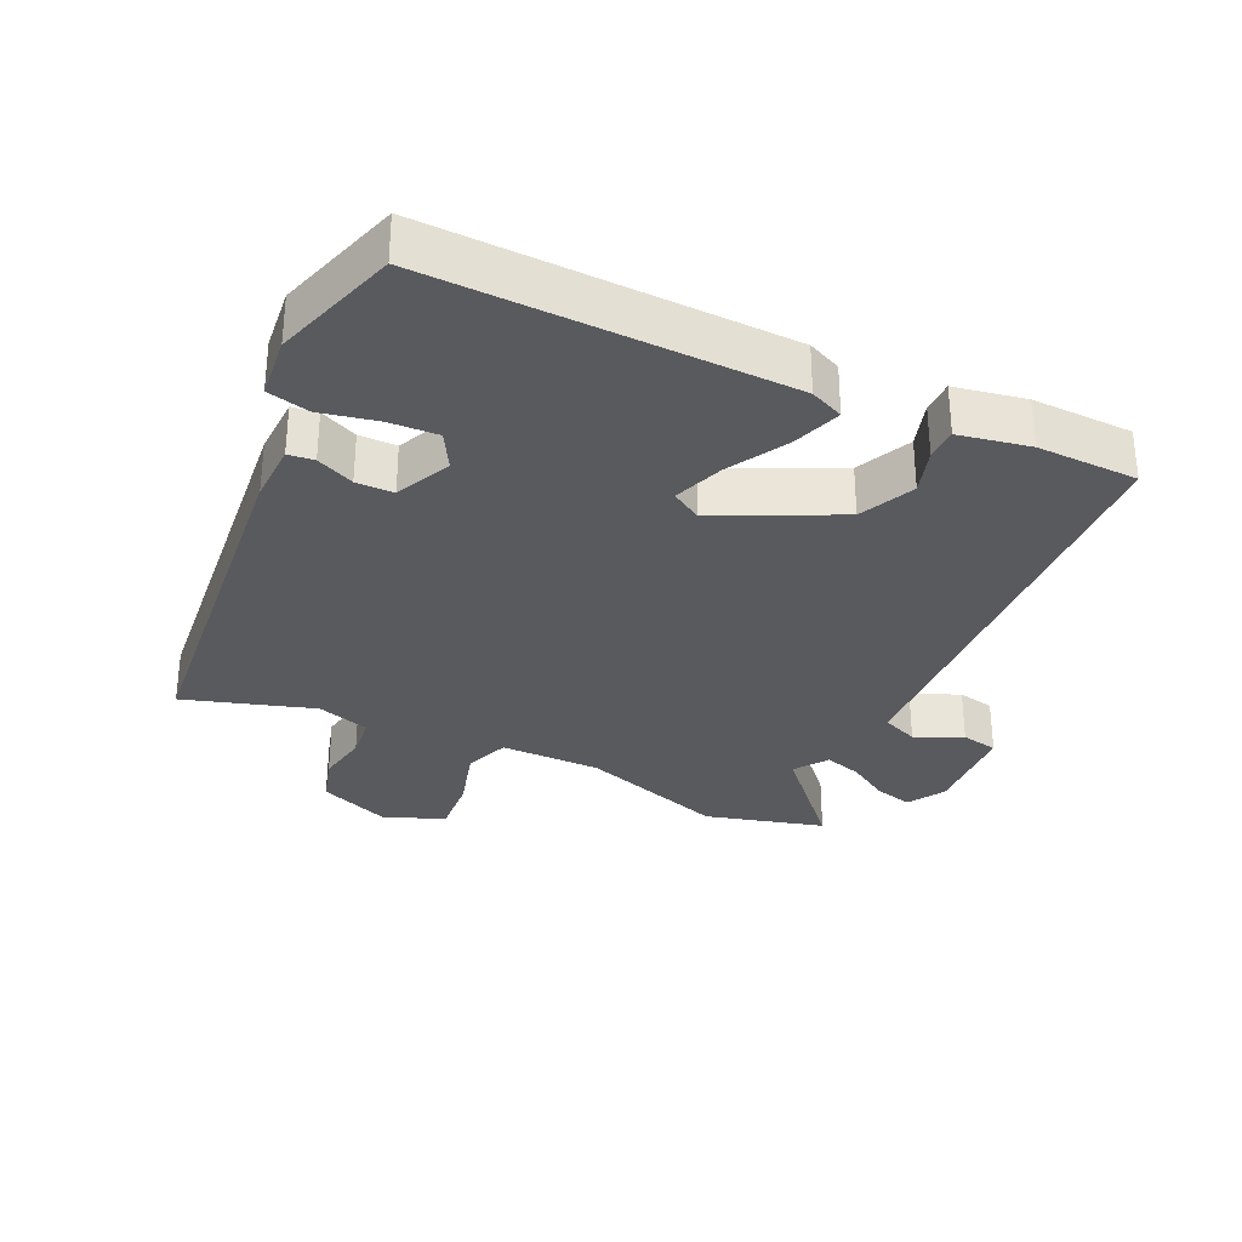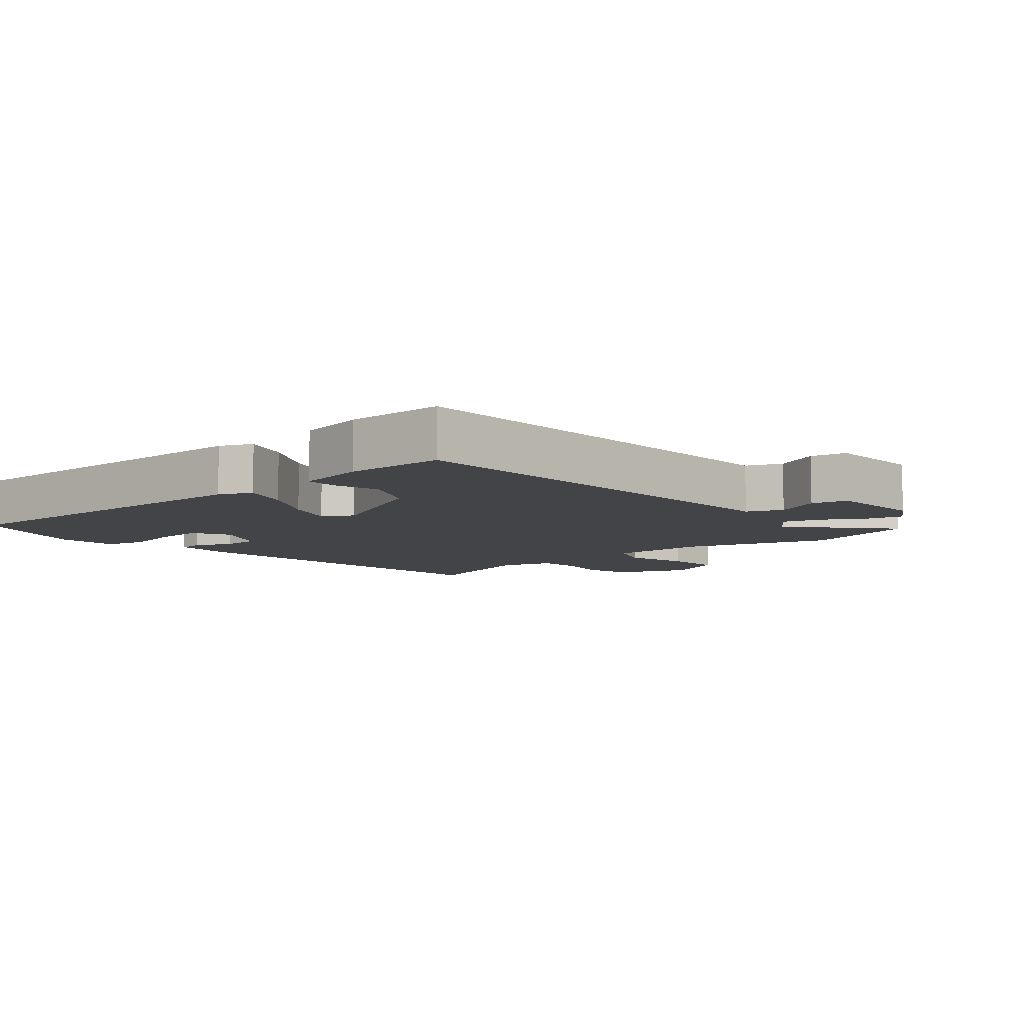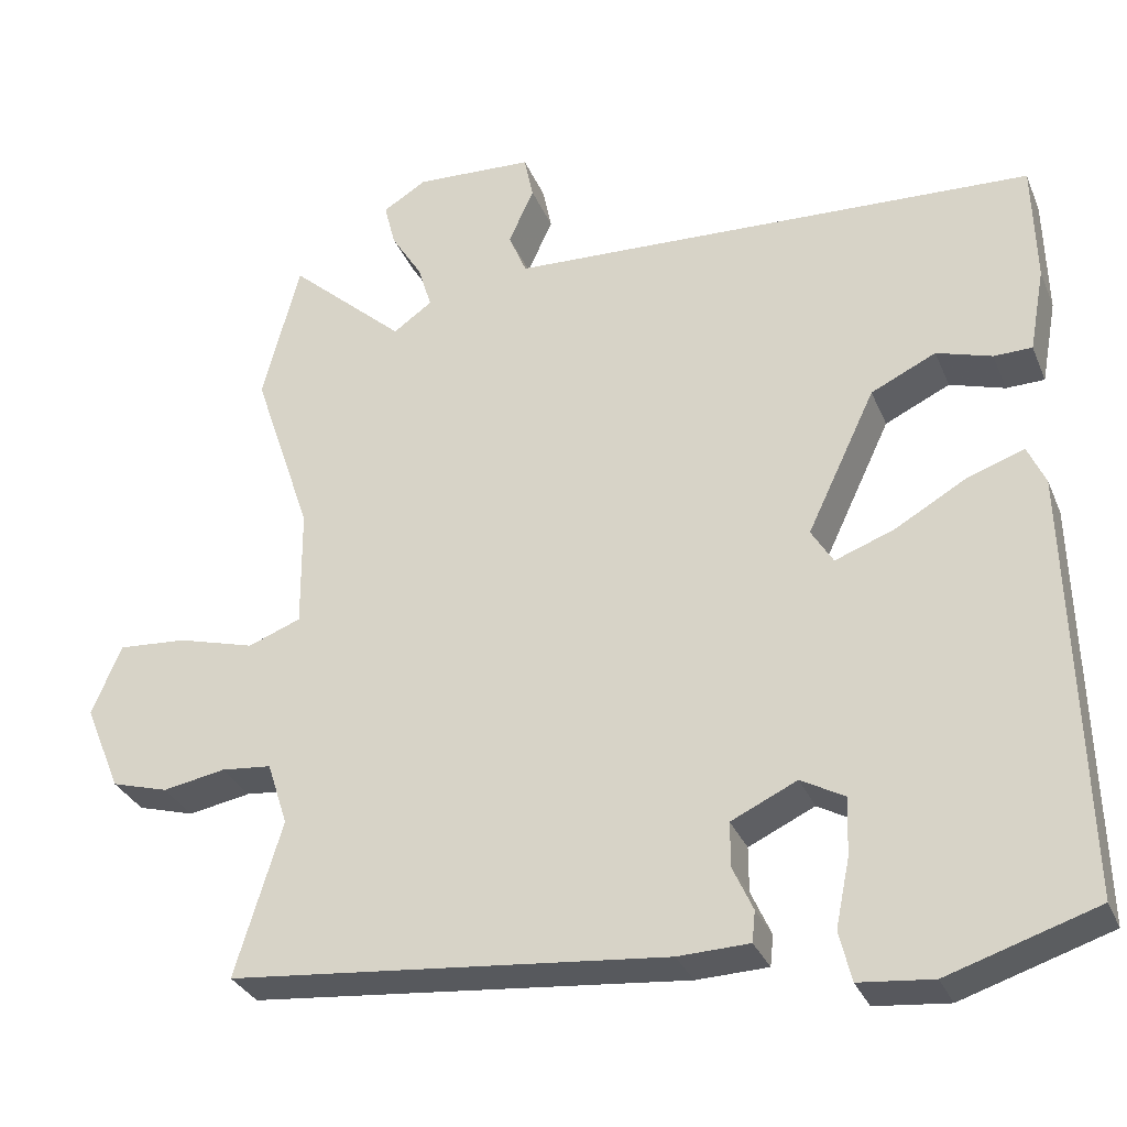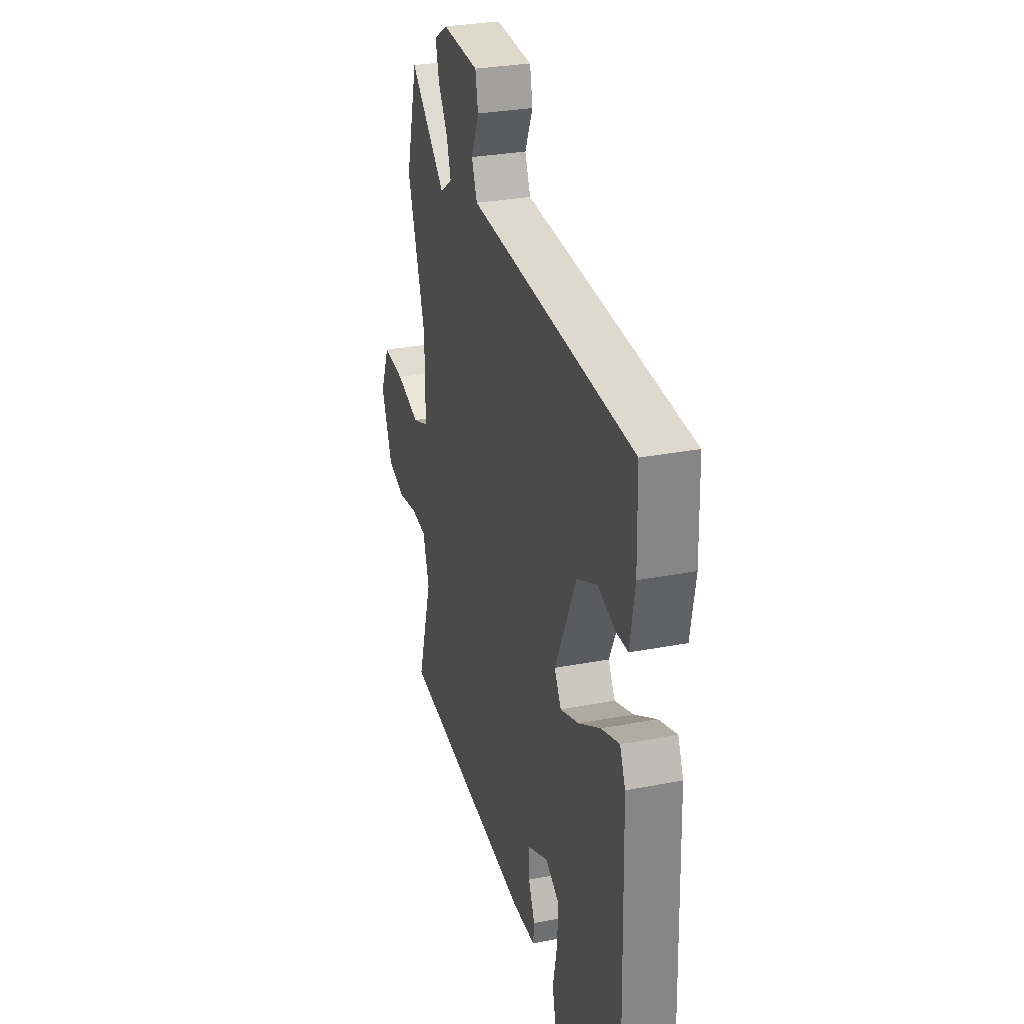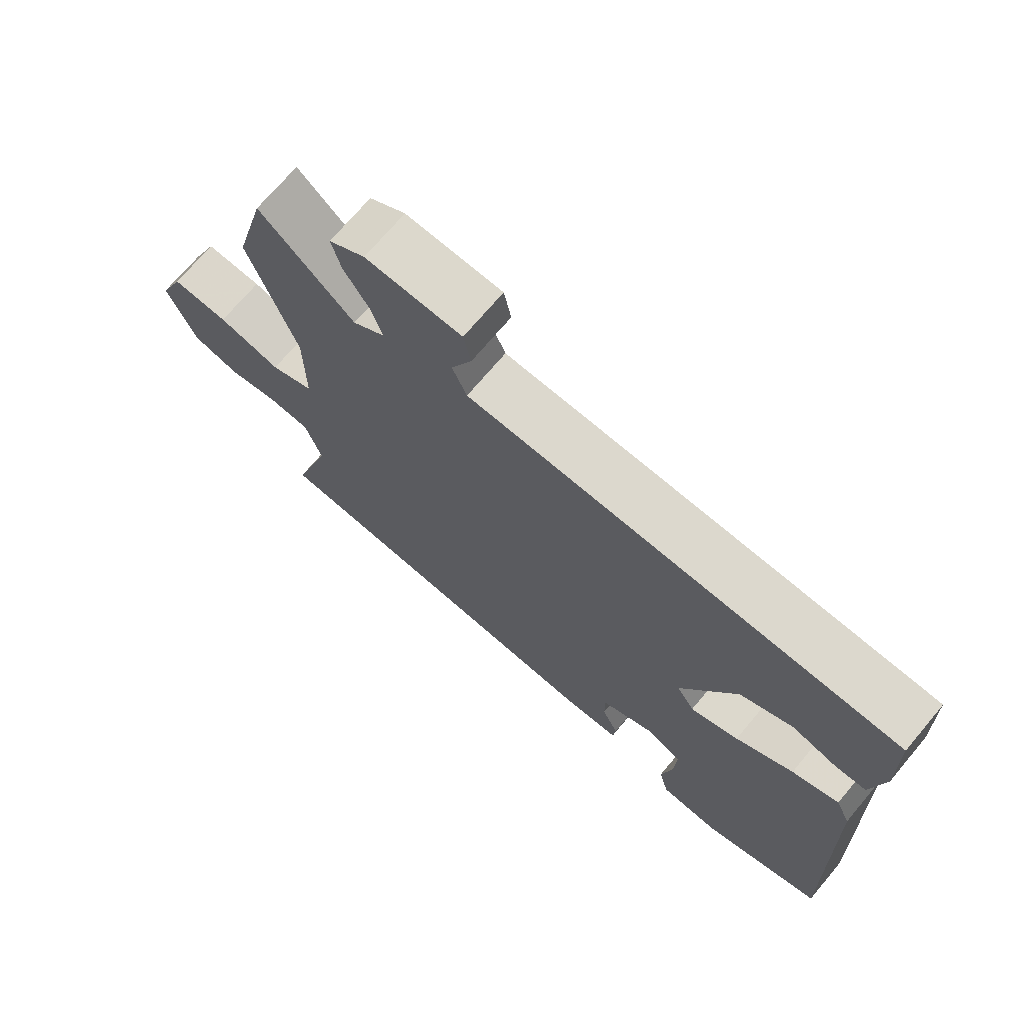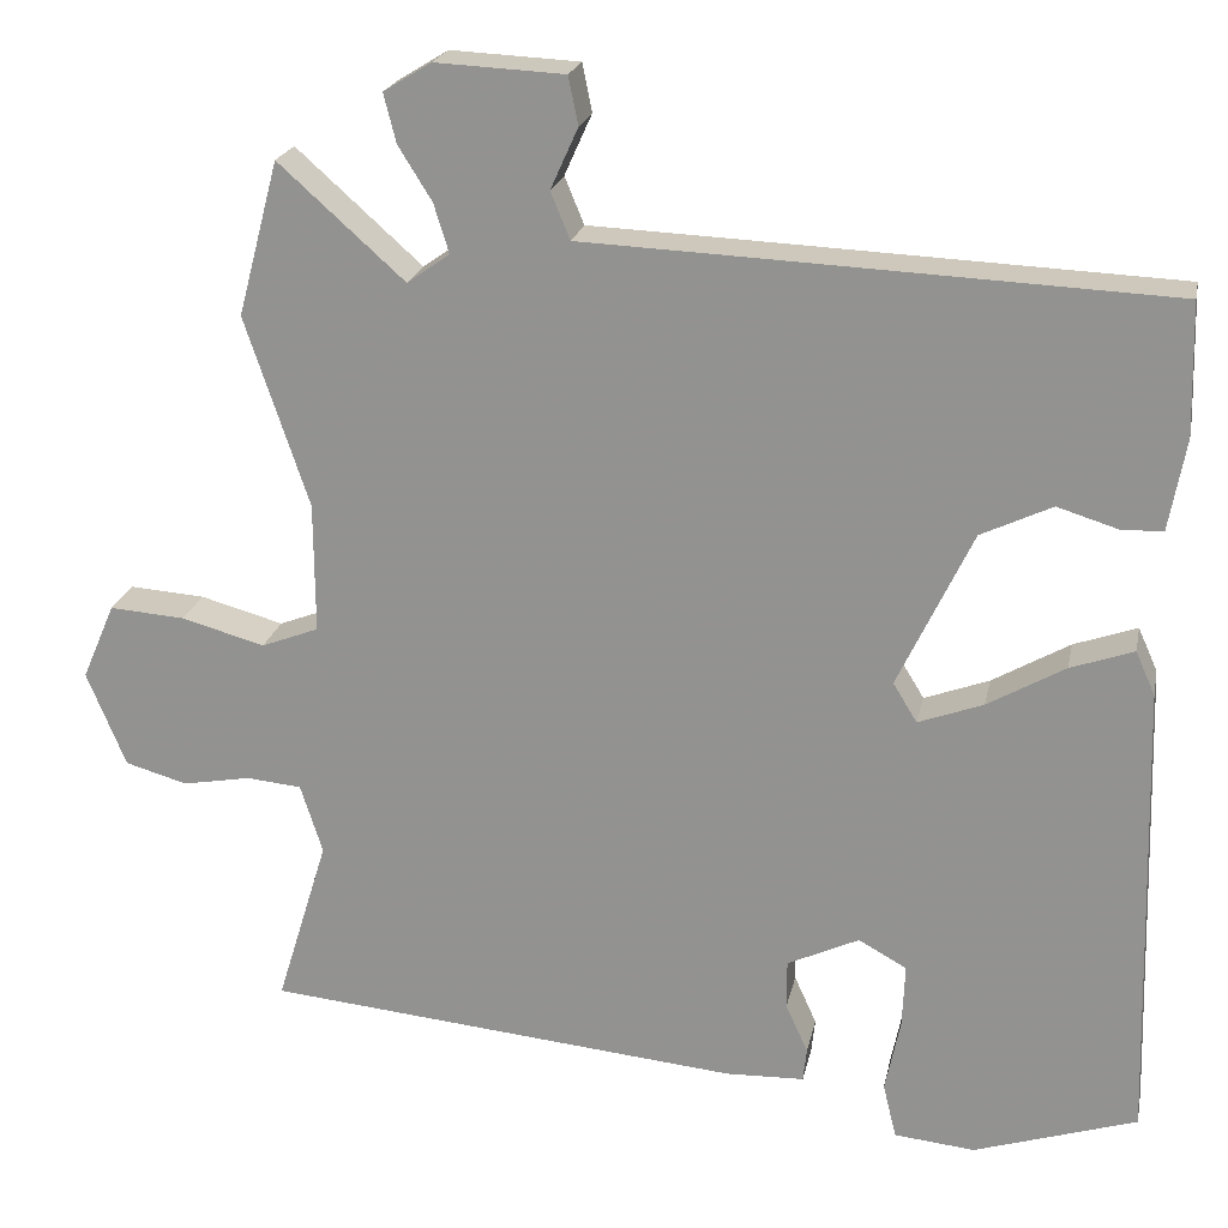
<metadata>
{"format":"obj","ext":"obj","renderer":"f3d","projection":"perspective","resolution":1024,"background":"white","views":[{"elev":-31.4,"azim":-114.8,"up":"+Y"},{"elev":-8.0,"azim":-49.0,"up":"+Y"},{"elev":-31.1,"azim":-160.0,"up":"+Z"},{"elev":29.5,"azim":-105.8,"up":"+Z"},{"elev":71.4,"azim":-139.9,"up":"+Z"},{"elev":21.2,"azim":-168.5,"up":"+Z"}]}
</metadata>
<code>
v 0.511 0.07 -0.413
v -0.026 0.07 -0.464
v -0.114 0.07 -0.461
v -0.118 0.07 -0.423
v -0.093 0.07 -0.368
v -0.093 0.07 -0.313
v -0.174 0.07 -0.275
v -0.228 0.07 -0.305
v -0.225 0.07 -0.377
v -0.208 0.07 -0.46
v -0.223 0.07 -0.522
v -0.314 0.07 -0.531
v -0.497 0.07 -0.472
v -0.482 0.07 0.05
v -0.46 0.07 0.099
v -0.389 0.07 0.074
v -0.302 0.07 0.024
v -0.229 0.07 -0.003
v -0.202 0.07 0.041
v -0.286 0.07 0.218
v -0.366 0.07 0.256
v -0.434 0.07 0.235
v -0.481 0.07 0.236
v -0.5 0.07 0.34
v -0.496 0.07 0.488
v -0.013 0.07 0.509
v 0.155 0.07 0.516
v 0.177 0.07 0.569
v 0.146 0.07 0.638
v 0.157 0.07 0.692
v 0.302 0.07 0.699
v 0.356 0.07 0.666
v 0.342 0.07 0.611
v 0.304 0.07 0.55
v 0.287 0.07 0.495
v 0.335 0.07 0.461
v 0.477 0.07 0.588
v 0.523 0.07 0.414
v 0.451 0.07 0.2
v 0.45 0.07 0.053
v 0.515 0.07 0.028
v 0.609 0.07 0.054
v 0.694 0.07 0.06
v 0.731 0.07 -0.026
v 0.687 0.07 -0.133
v 0.617 0.07 -0.153
v 0.54 0.07 -0.139
v 0.478 0.07 -0.145
v 0.453 0.07 -0.223
v 0.511 0 -0.413
v -0.026 0 -0.464
v -0.114 0 -0.461
v -0.118 0 -0.423
v -0.093 0 -0.368
v -0.093 0 -0.313
v -0.174 0 -0.275
v -0.228 0 -0.305
v -0.225 0 -0.377
v -0.208 0 -0.46
v -0.223 0 -0.522
v -0.314 0 -0.531
v -0.497 0 -0.472
v -0.482 0 0.05
v -0.46 0 0.099
v -0.389 0 0.074
v -0.302 0 0.024
v -0.229 0 -0.003
v -0.202 0 0.041
v -0.286 0 0.218
v -0.366 0 0.256
v -0.434 0 0.235
v -0.481 0 0.236
v -0.5 0 0.34
v -0.496 0 0.488
v -0.013 0 0.509
v 0.155 0 0.516
v 0.177 0 0.569
v 0.146 0 0.638
v 0.157 0 0.692
v 0.302 0 0.699
v 0.356 0 0.666
v 0.342 0 0.611
v 0.304 0 0.55
v 0.287 0 0.495
v 0.335 0 0.461
v 0.477 0 0.588
v 0.523 0 0.414
v 0.451 0 0.2
v 0.45 0 0.053
v 0.515 0 0.028
v 0.609 0 0.054
v 0.694 0 0.06
v 0.731 0 -0.026
v 0.687 0 -0.133
v 0.617 0 -0.153
v 0.54 0 -0.139
v 0.478 0 -0.145
v 0.453 0 -0.223
f 44 45 46 47
f 44 47 48
f 41 42 43 44
f 41 44 48
f 40 41 48 49
f 36 37 38 39
f 35 36 39 40
f 31 32 33 34
f 31 34 35
f 28 29 30 31
f 27 28 31 35
f 21 22 23 24
f 20 21 24 25
f 14 15 16 17
f 14 17 18
f 13 14 18
f 12 13 18 19
f 9 10 11 12
f 8 9 12
f 2 3 4 5
f 49 1 2 5
f 49 5 6
f 40 49 6 7
f 35 40 7
f 27 35 7 8
f 20 25 26 27
f 19 20 27
f 19 27 8
f 8 12 19
f 96 95 94 93
f 97 96 93
f 93 92 91 90
f 97 93 90
f 98 97 90 89
f 88 87 86 85
f 89 88 85 84
f 83 82 81 80
f 84 83 80
f 80 79 78 77
f 84 80 77 76
f 73 72 71 70
f 74 73 70 69
f 66 65 64 63
f 67 66 63
f 67 63 62
f 68 67 62 61
f 61 60 59 58
f 61 58 57
f 54 53 52 51
f 54 51 50 98
f 55 54 98
f 56 55 98 89
f 56 89 84
f 57 56 84 76
f 76 75 74 69
f 76 69 68
f 57 76 68
f 68 61 57
f 1 50 51 2
f 2 51 52 3
f 3 52 53 4
f 4 53 54 5
f 5 54 55 6
f 6 55 56 7
f 7 56 57 8
f 8 57 58 9
f 9 58 59 10
f 10 59 60 11
f 11 60 61 12
f 12 61 62 13
f 13 62 63 14
f 14 63 64 15
f 15 64 65 16
f 16 65 66 17
f 17 66 67 18
f 18 67 68 19
f 19 68 69 20
f 20 69 70 21
f 21 70 71 22
f 22 71 72 23
f 23 72 73 24
f 24 73 74 25
f 25 74 75 26
f 26 75 76 27
f 27 76 77 28
f 28 77 78 29
f 29 78 79 30
f 30 79 80 31
f 31 80 81 32
f 32 81 82 33
f 33 82 83 34
f 34 83 84 35
f 35 84 85 36
f 36 85 86 37
f 37 86 87 38
f 38 87 88 39
f 39 88 89 40
f 40 89 90 41
f 41 90 91 42
f 42 91 92 43
f 43 92 93 44
f 44 93 94 45
f 45 94 95 46
f 46 95 96 47
f 47 96 97 48
f 48 97 98 49
f 49 98 50 1

</code>
